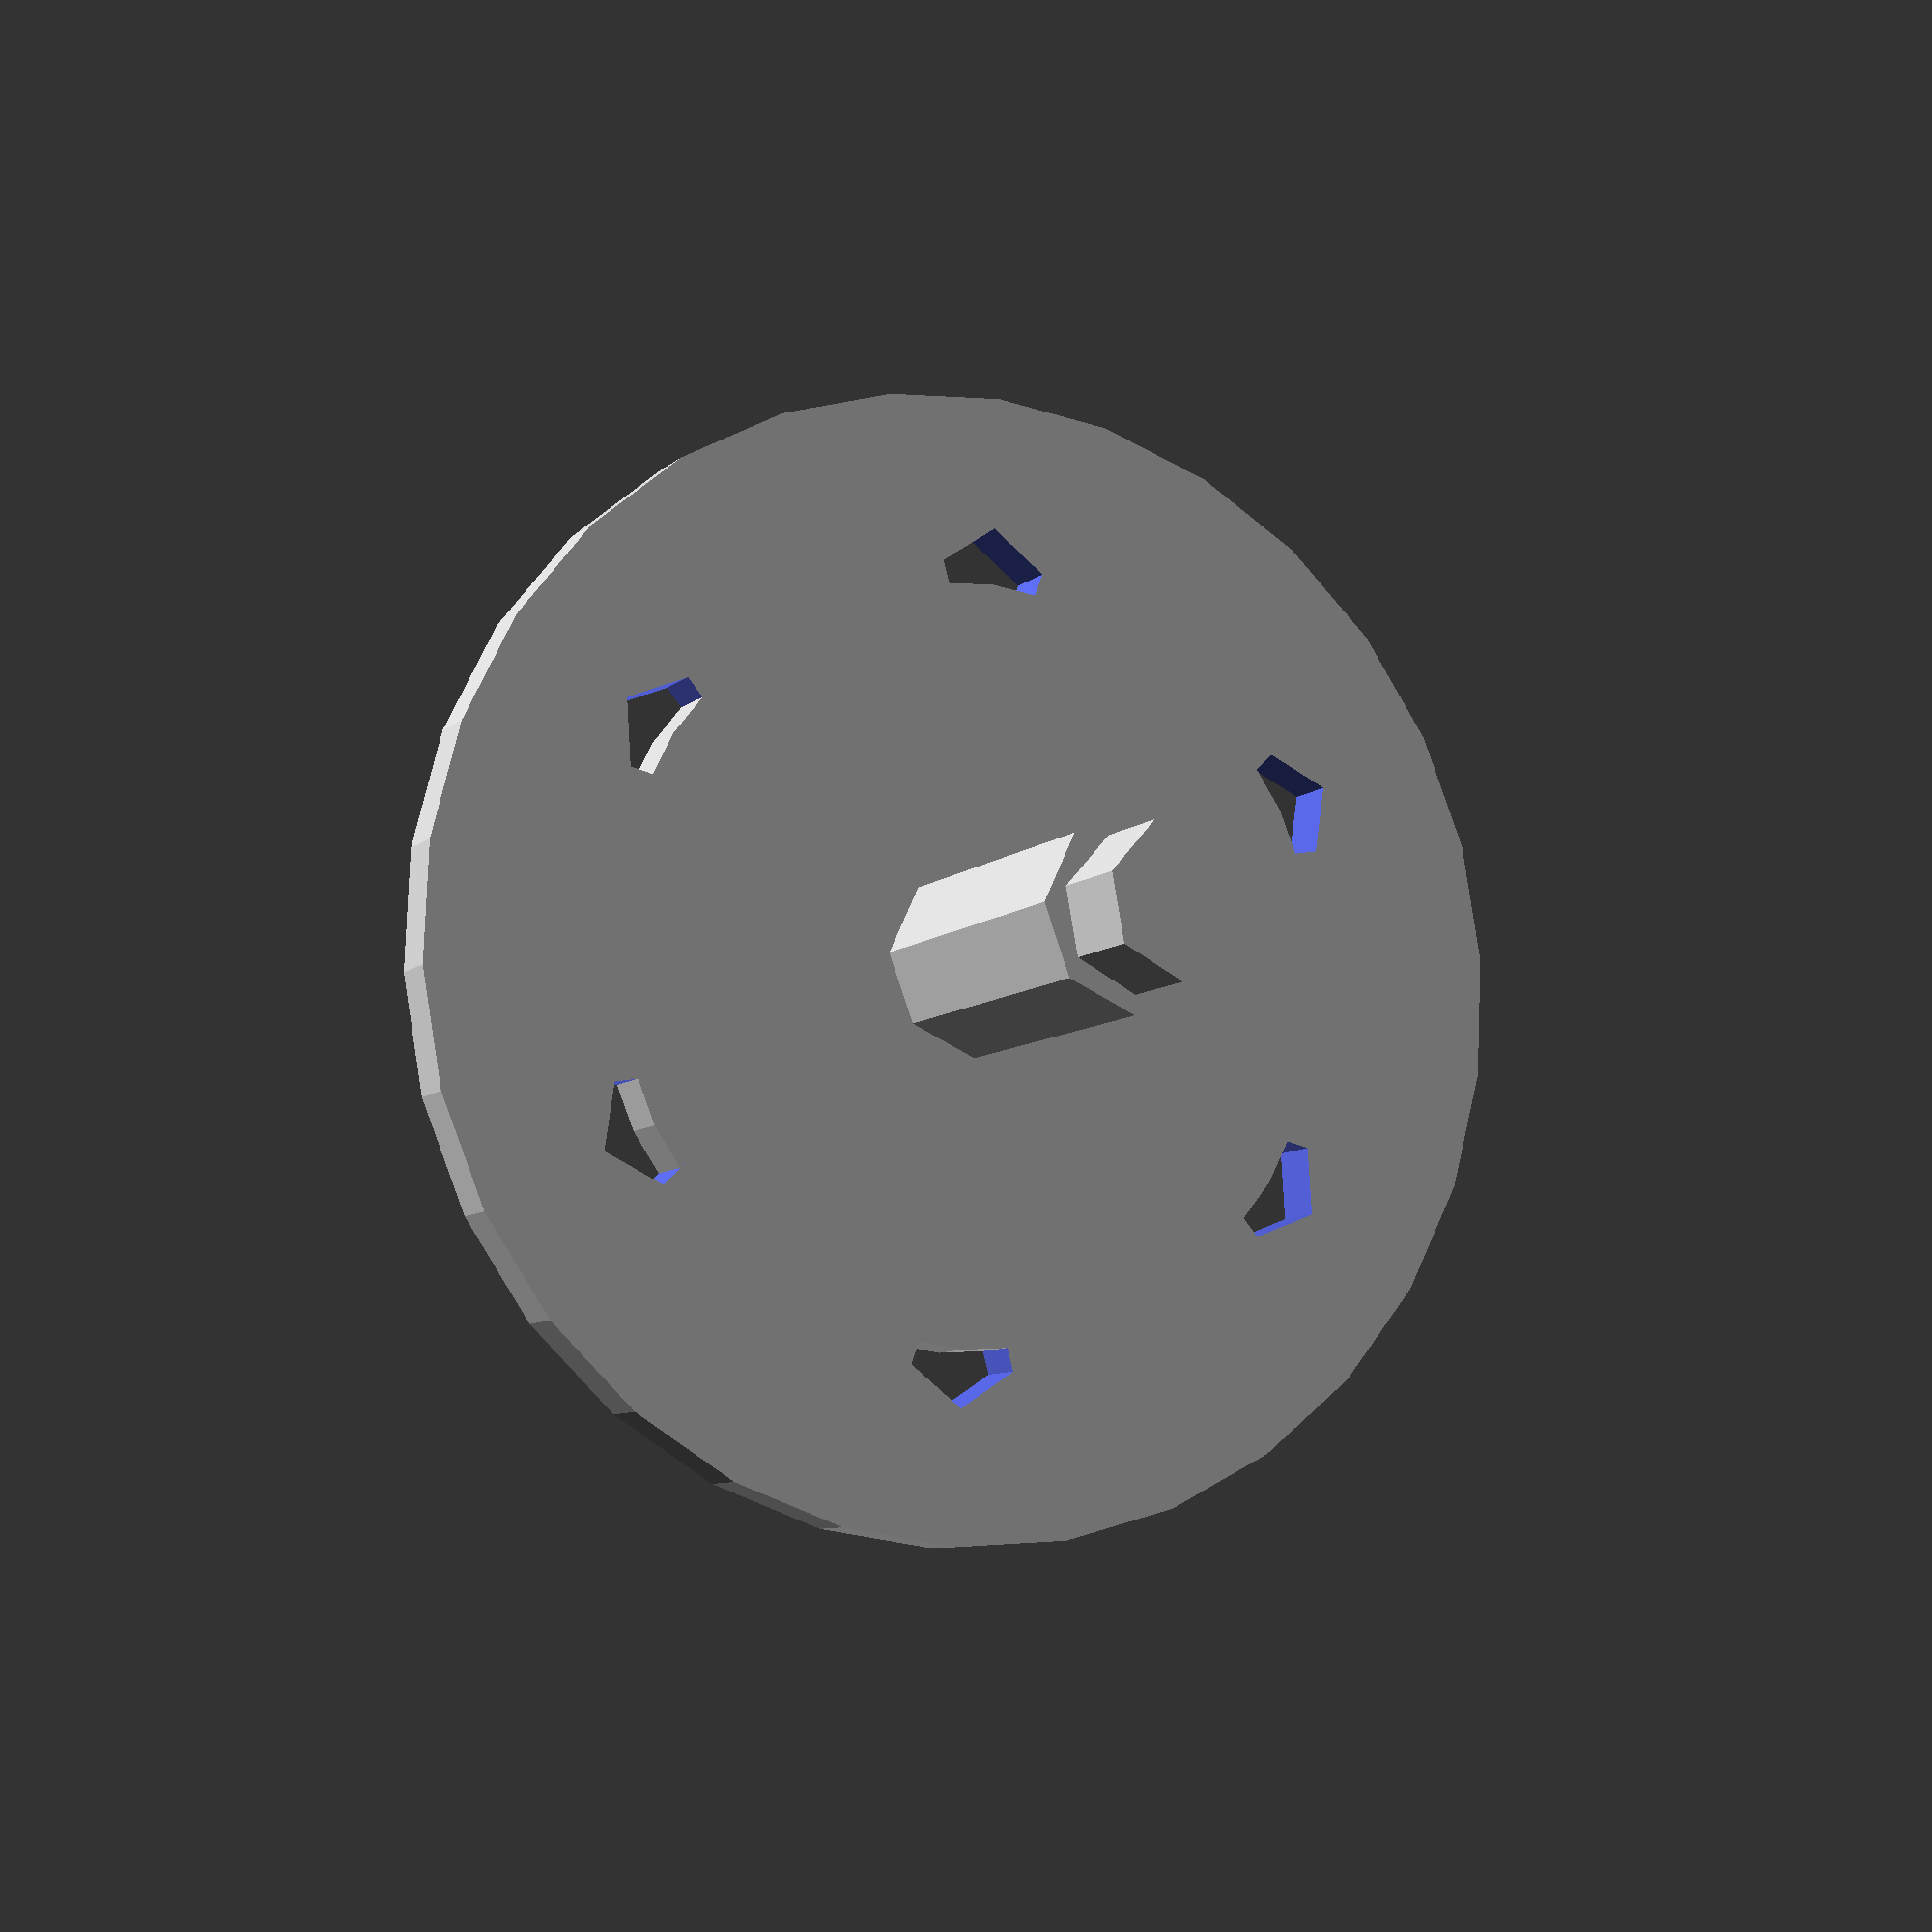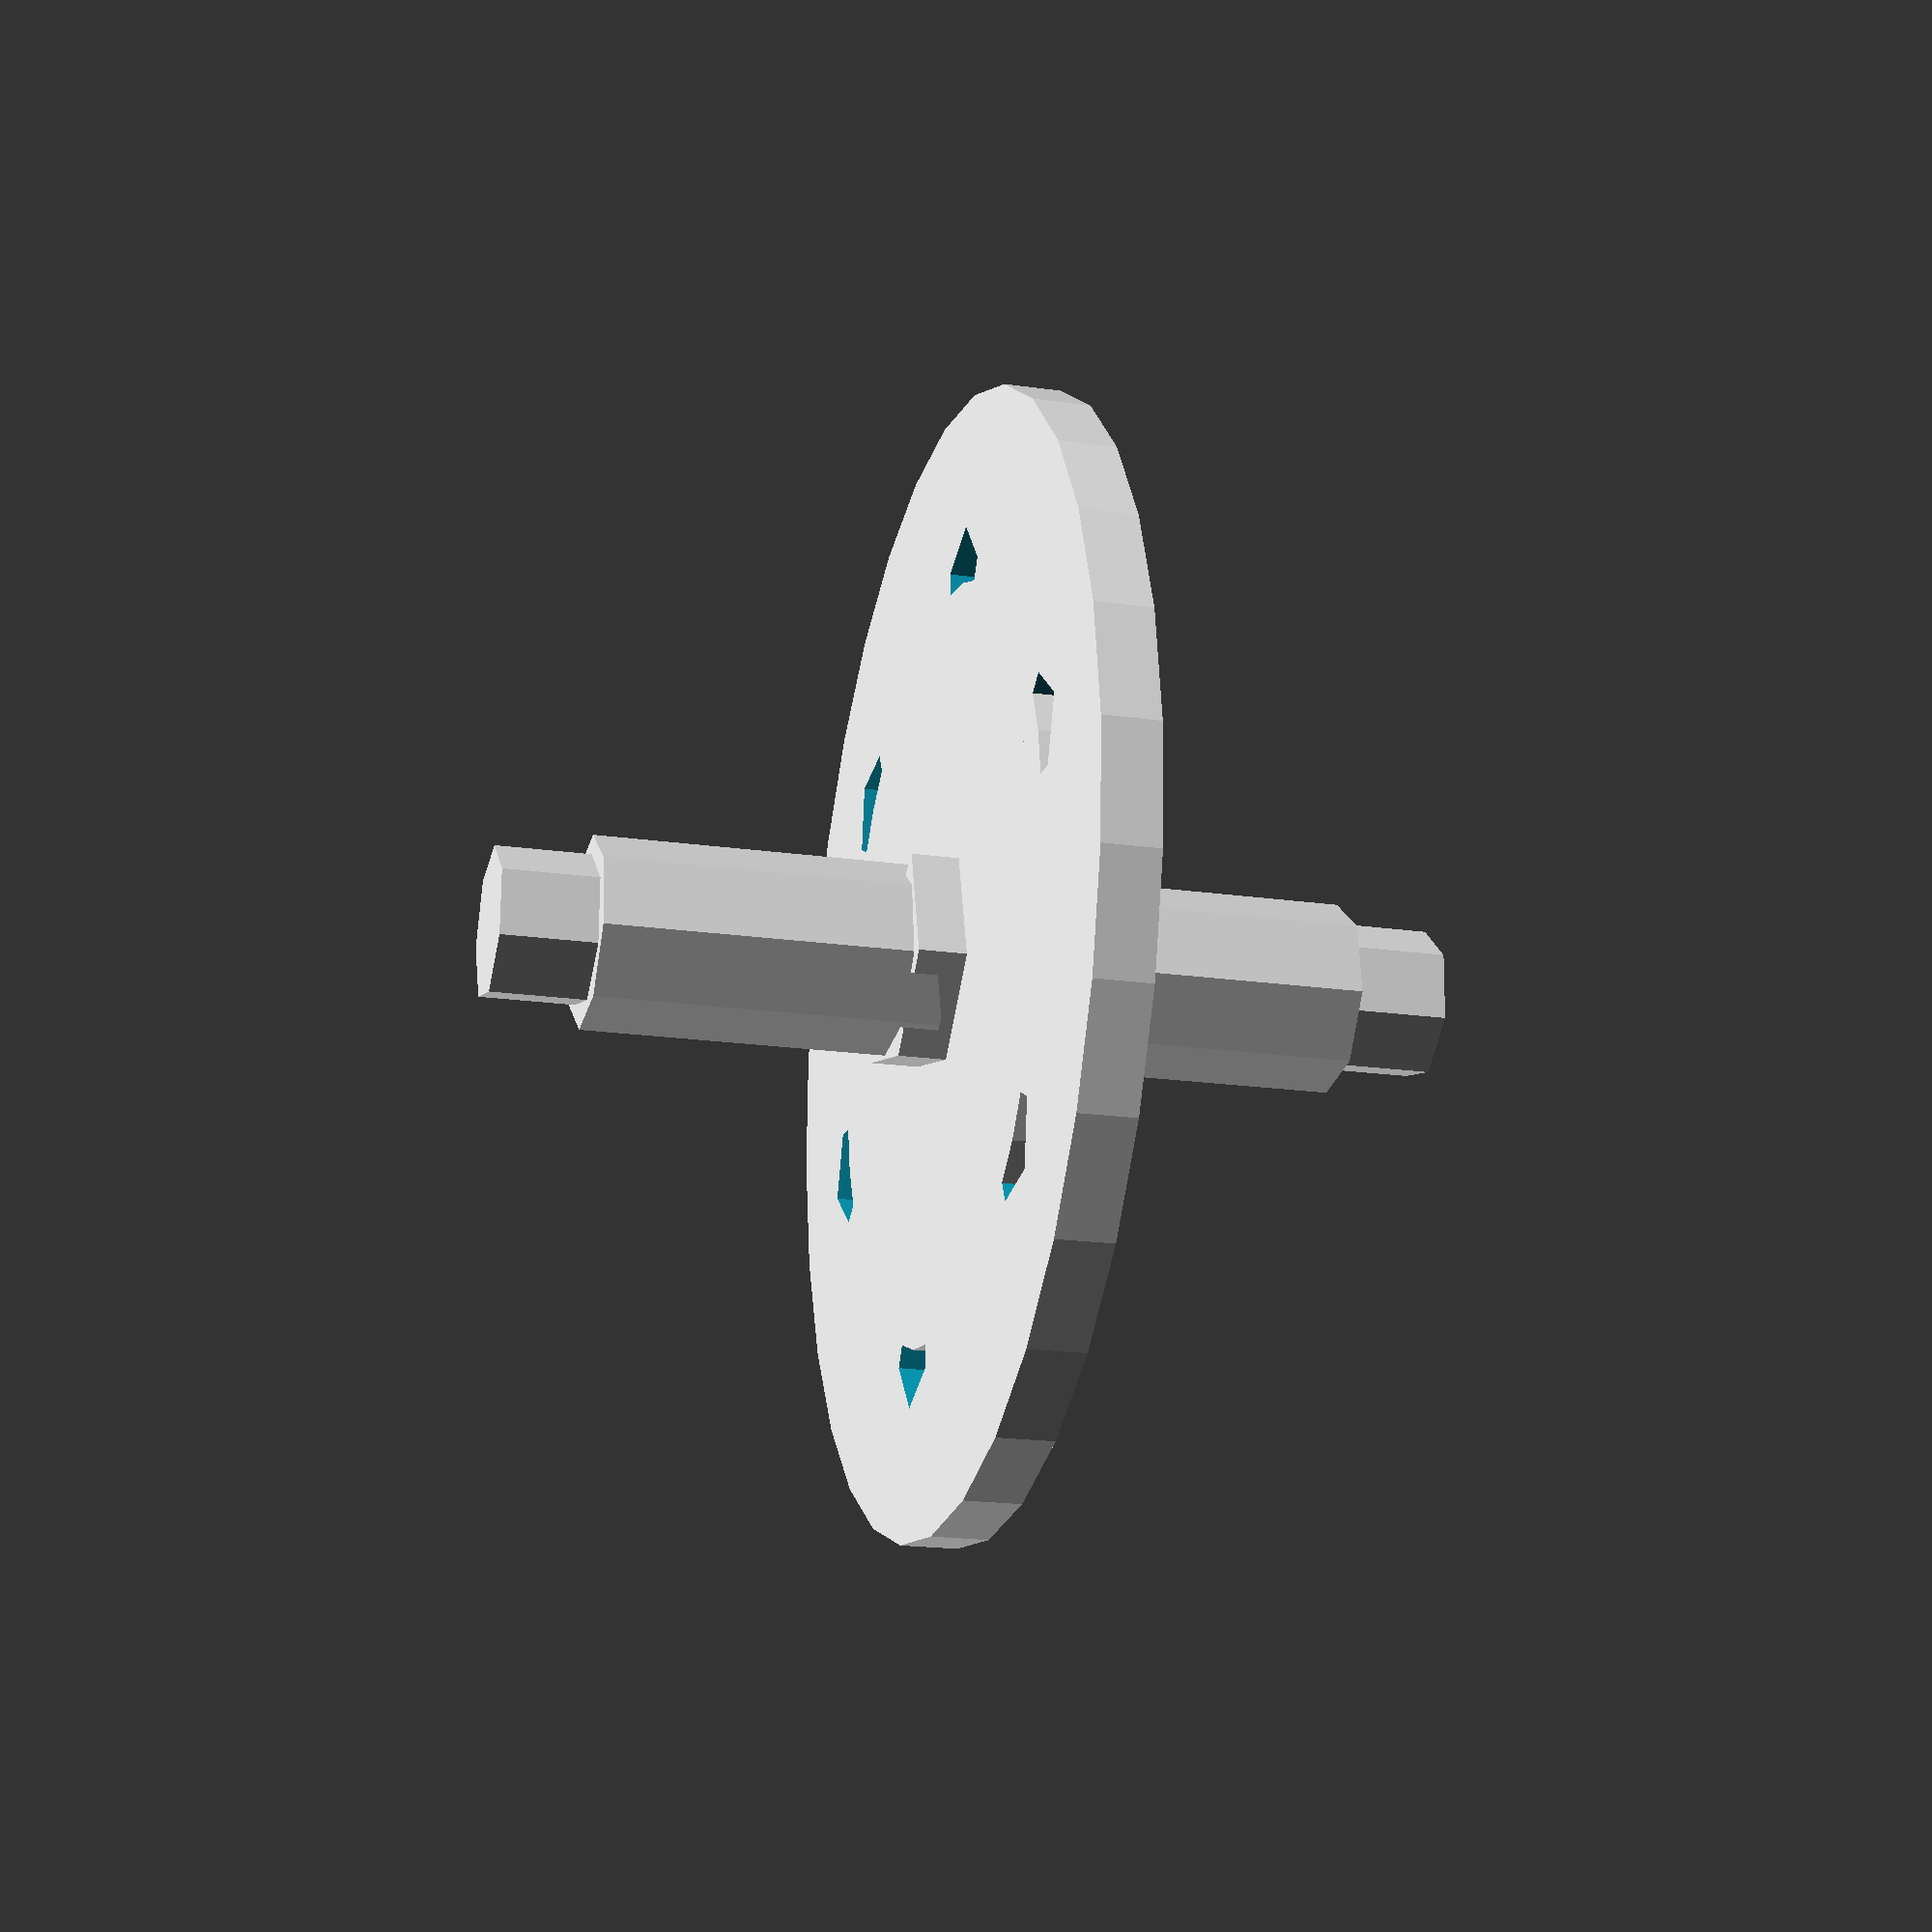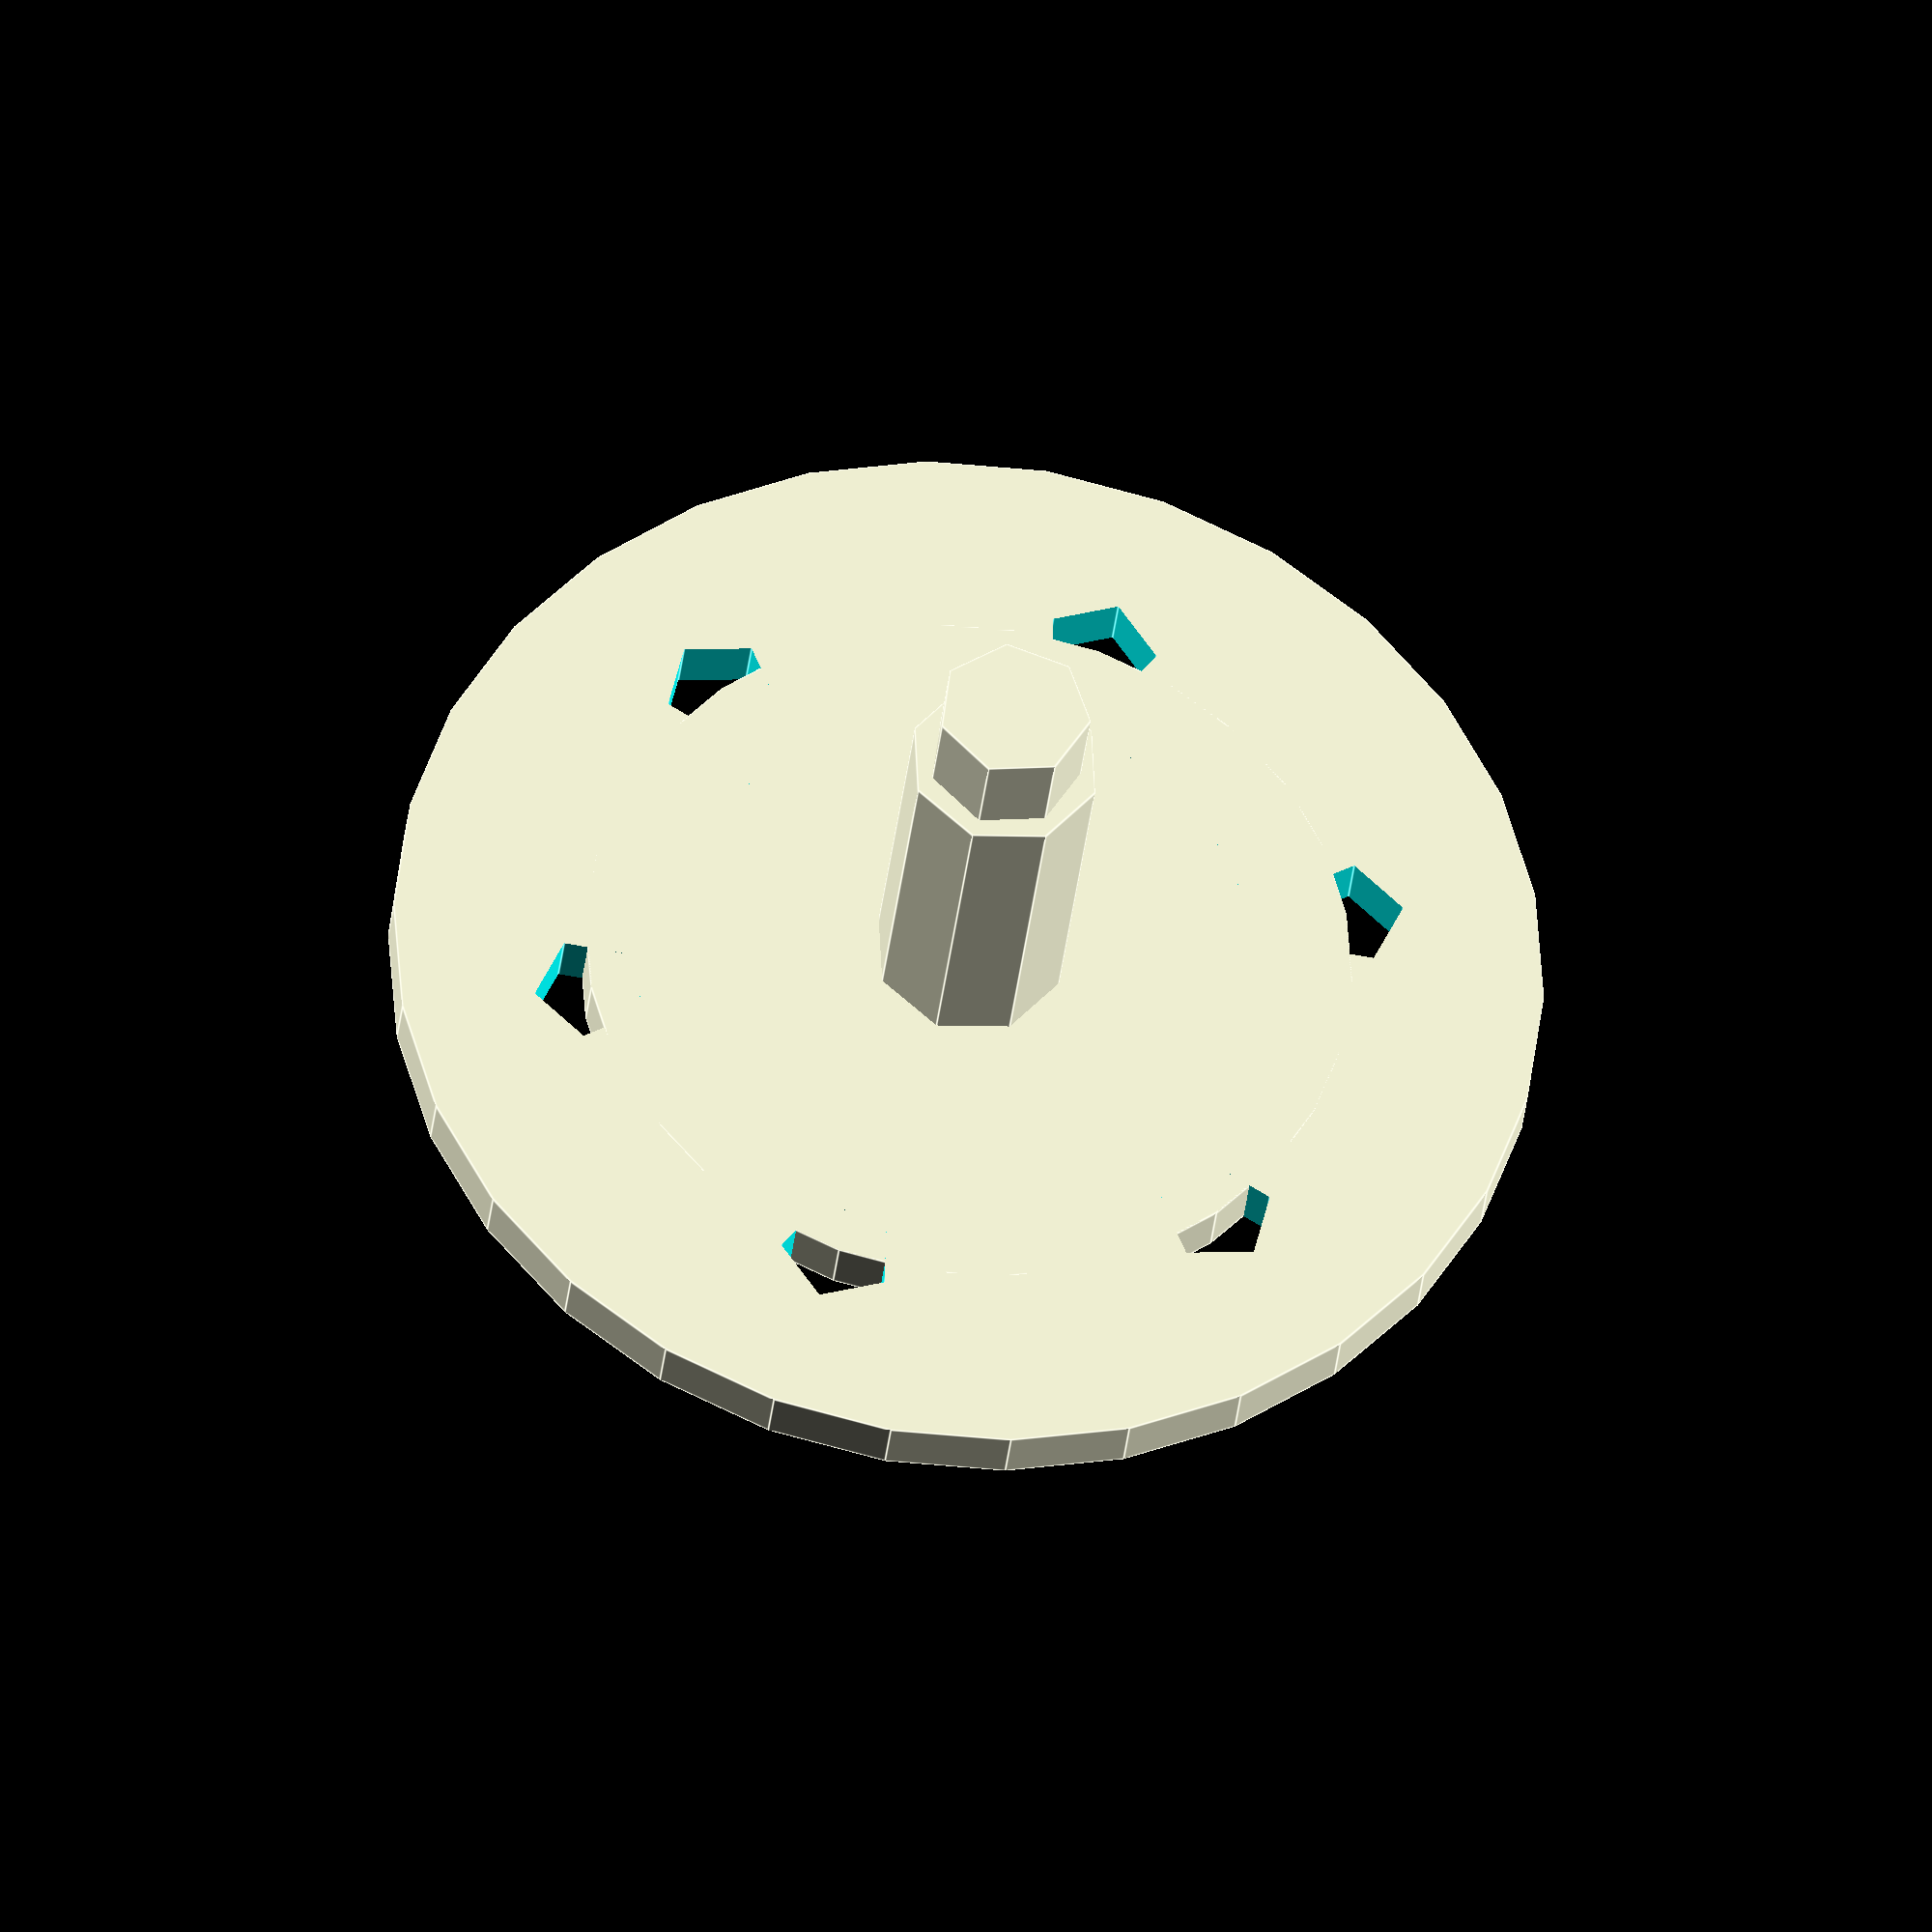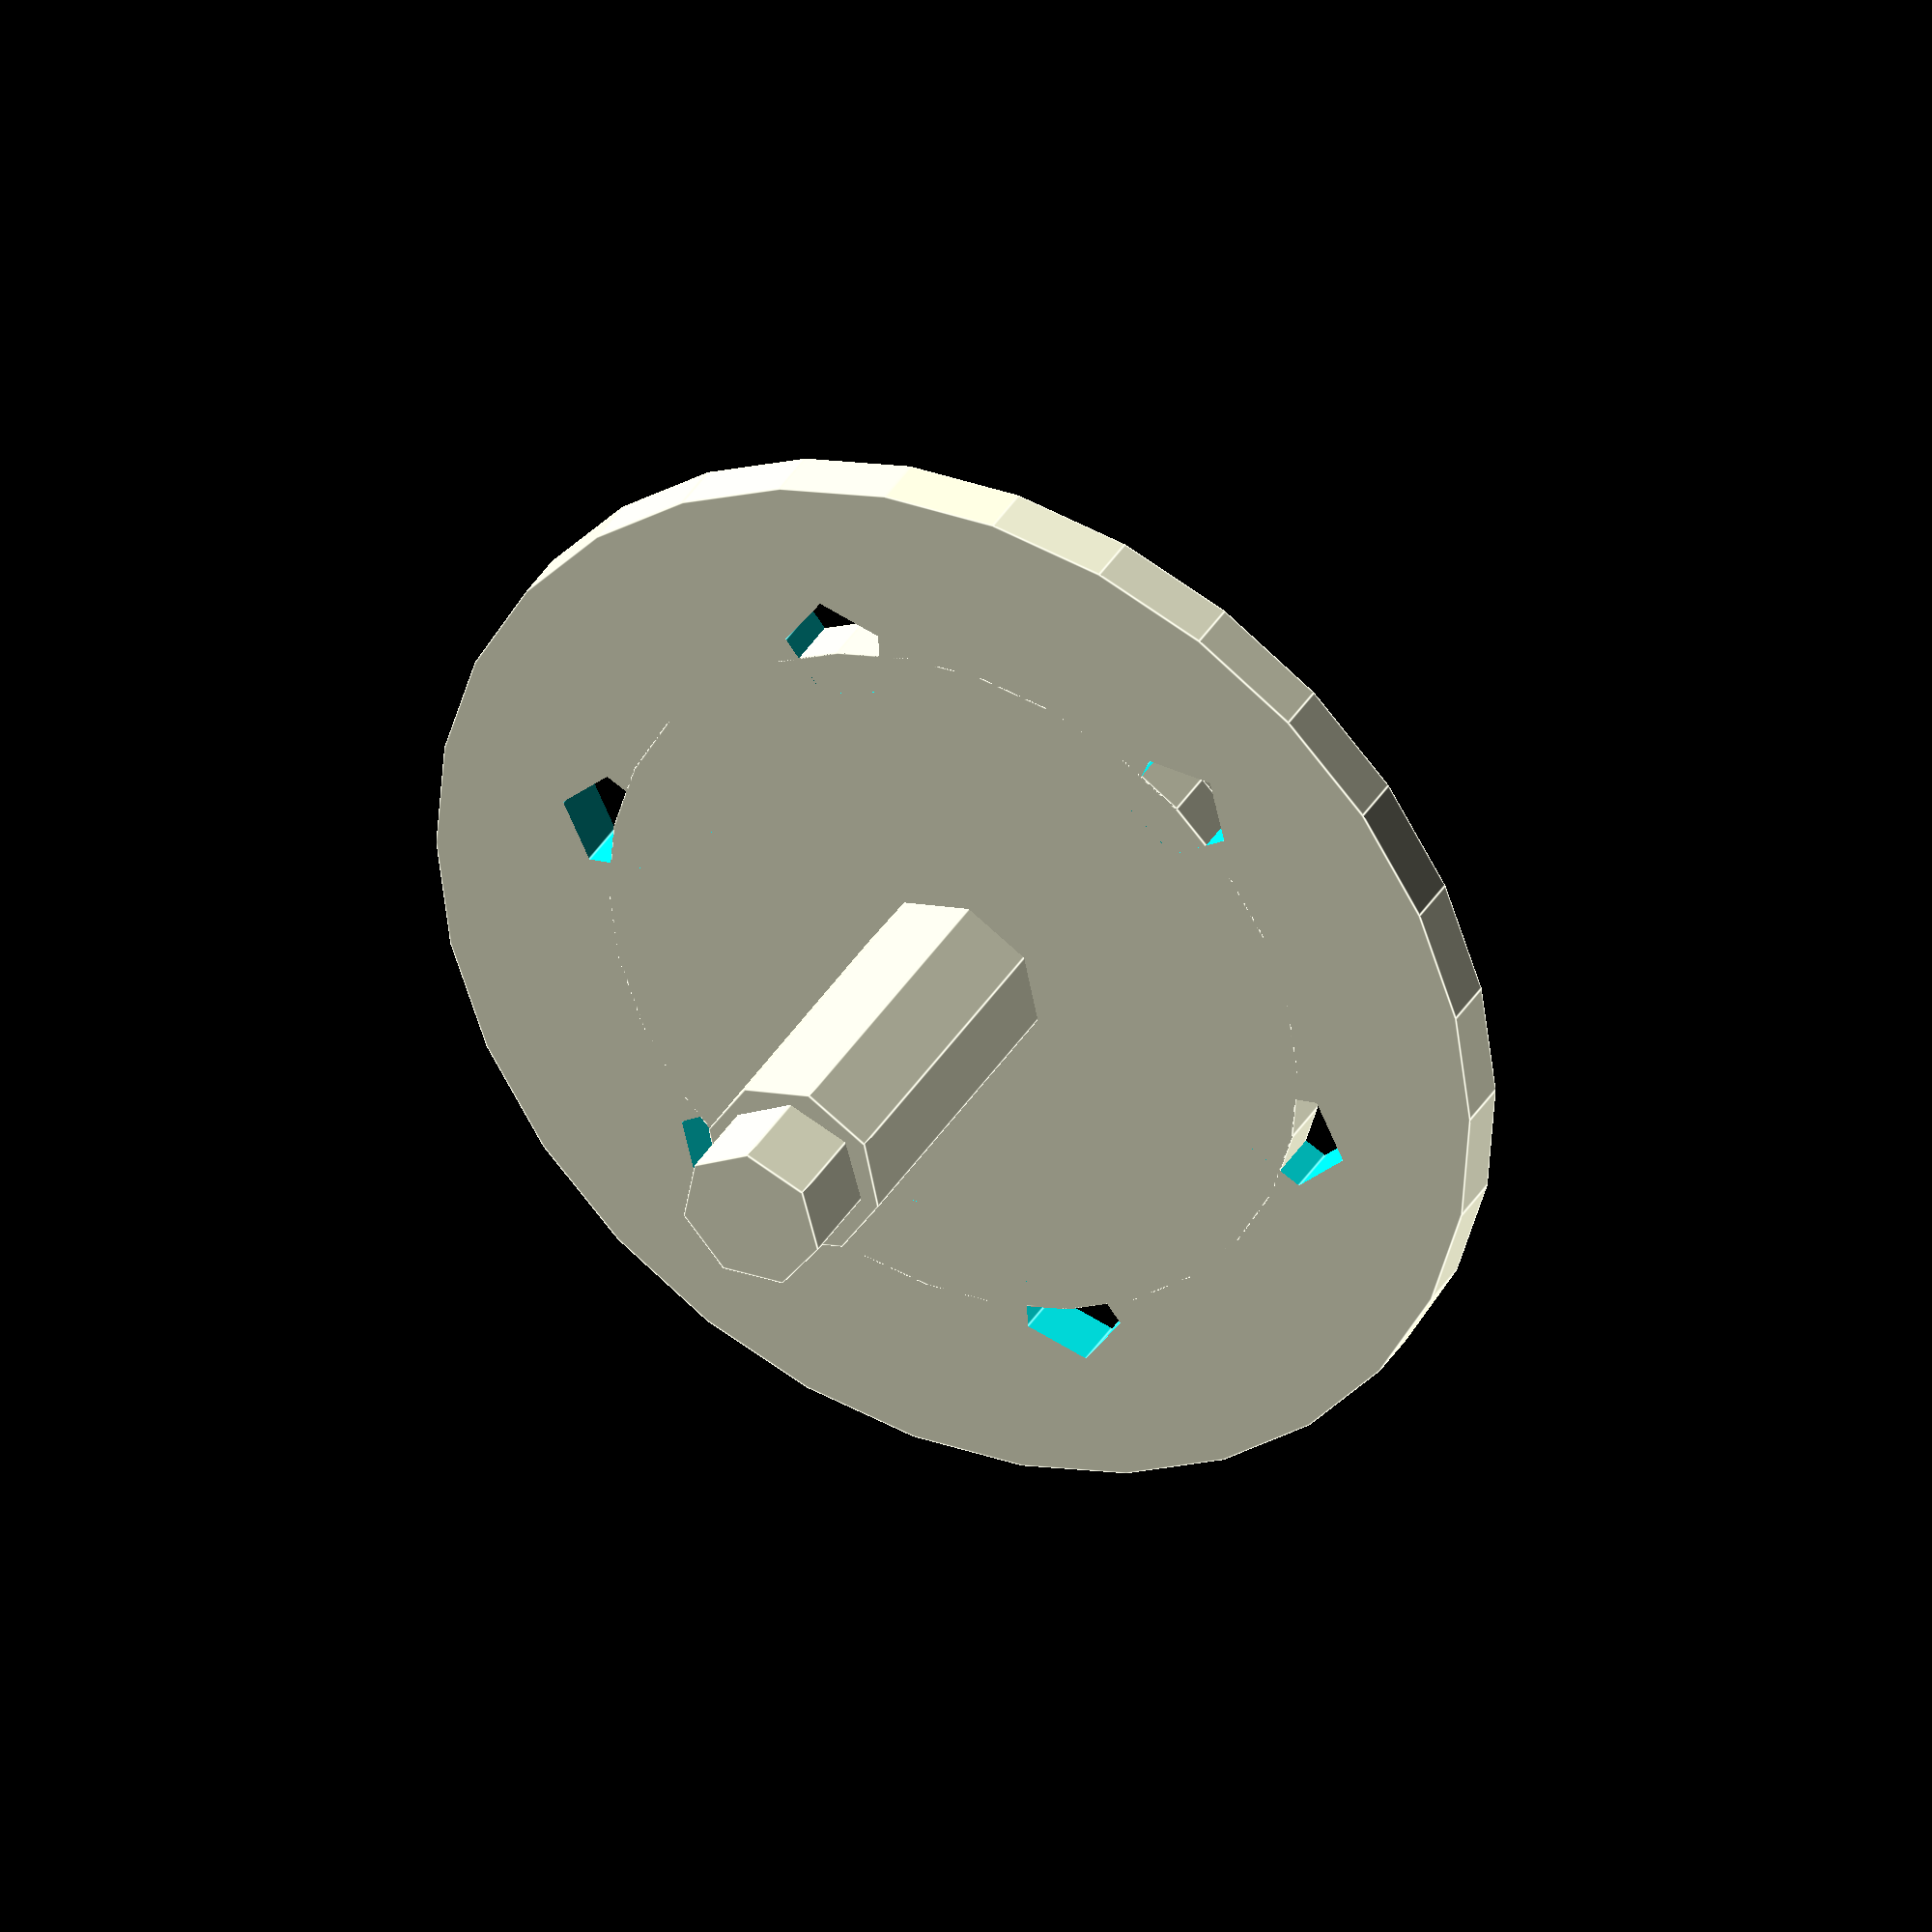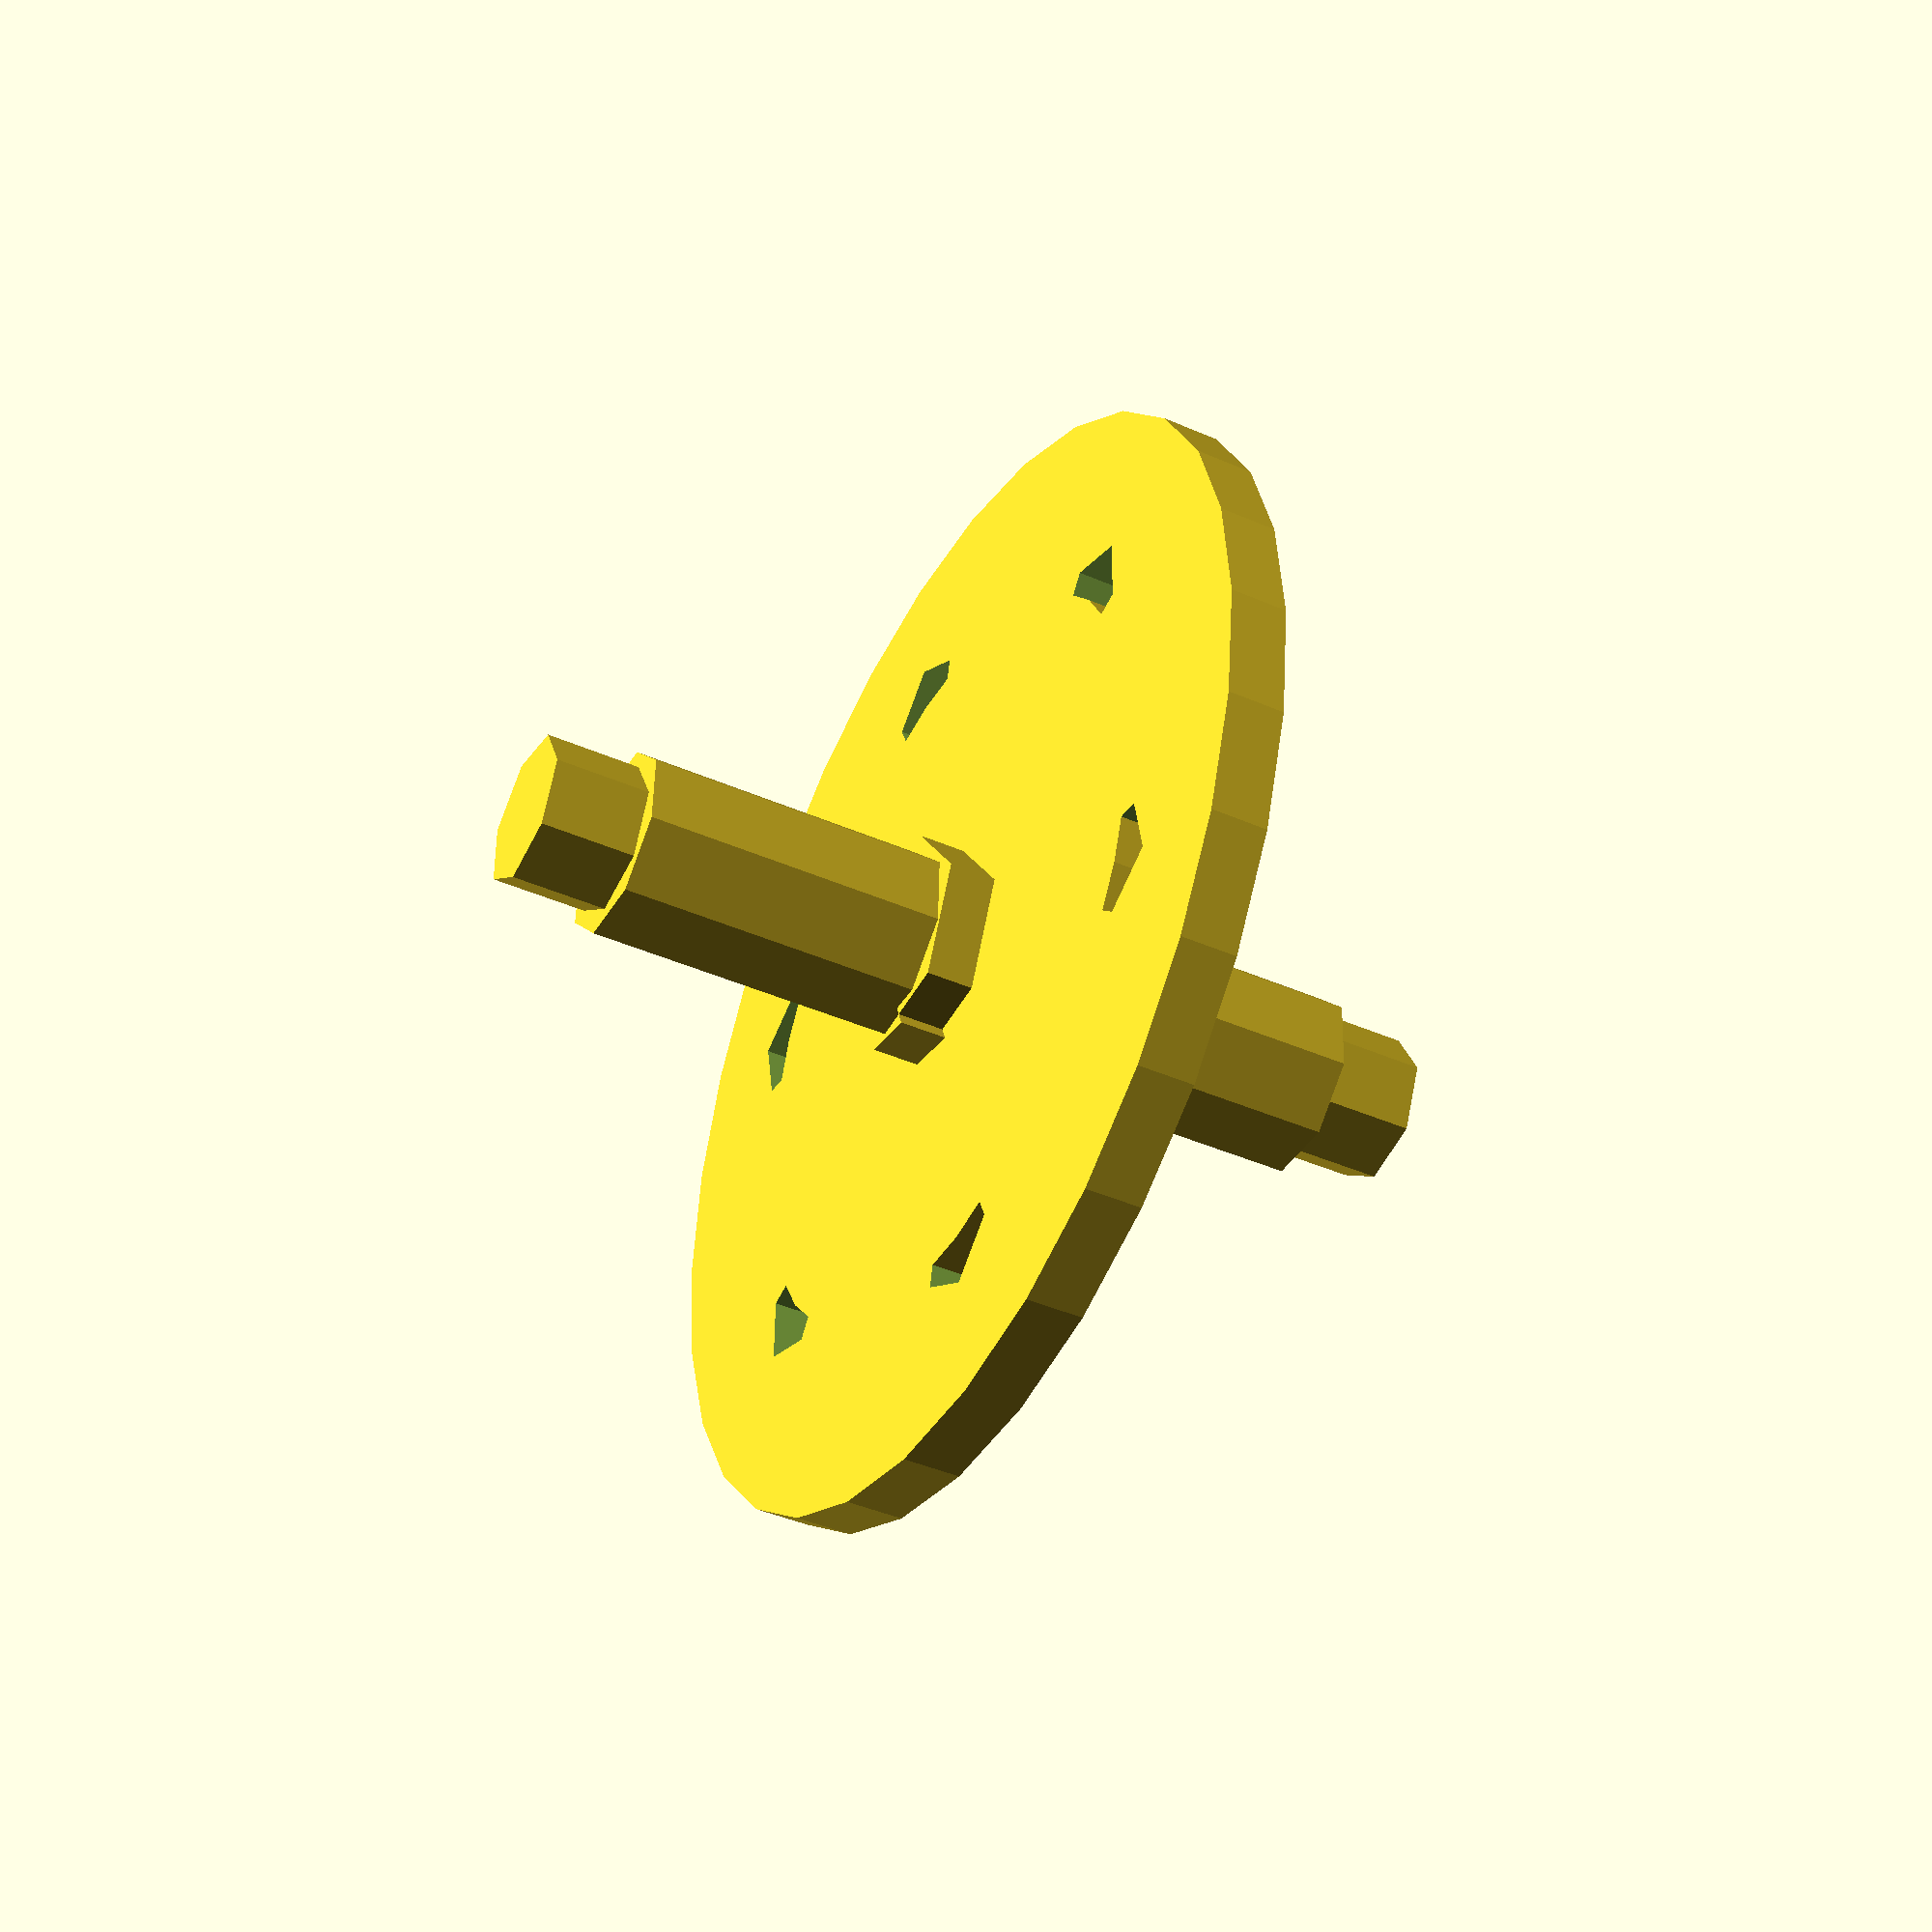
<openscad>

// Spacer Ring Parameters
module spacer_ring(outer_diameter=20, inner_diameter=15, thickness=1.5) { // Reduced thickness to match the original model
    difference() {
        // Outer cylinder
        cylinder(h=thickness, r=outer_diameter/2, center=true);
        // Inner cylinder (hole)
        cylinder(h=thickness + 1, r=inner_diameter/2, center=true);
    }
}

// Render the spacer ring
spacer_ring();

// Bolt Parameters
module bolt(length=10, diameter=3) { // Increased length to match the original model
    cylinder(h=length, r=diameter/2, center=true);
}

// Render the bolt
bolt();

// Central Shaft Parameters
module central_shaft(length=20, diameter=5) { // Reduced diameter to match the original model
    cylinder(h=length, r=diameter/2, center=true);
}

// Render the central shaft
central_shaft();

// Input Shaft Parameters
module input_shaft(length=15, base_diameter=4, taper_diameter=2) { // Increased taper to match the original model
    difference() {
        cylinder(h=length, r=base_diameter/2, center=true);
        translate([0, 0, length - 5]) // Taper starts 5 units from the end
            cylinder(h=5, r=taper_diameter/2, center=true);
    }
}

// Render the input shaft
input_shaft();

// Output Shaft Parameters
module output_shaft(length=25, base_diameter=4, taper_diameter=2) { // Increased length and taper to match the original model
    difference() {
        cylinder(h=length, r=base_diameter/2, center=true);
        translate([0, 0, length - 7]) // Taper starts 7 units from the end
            cylinder(h=7, r=taper_diameter/2, center=true);
    }
}

// Render the output shaft
output_shaft();

// Flange Plate Parameters
module flange_plate(diameter=30, thickness=1.5, bolt_holes=6) { // Reduced thickness and increased bolt holes to match the original model
    difference() {
        // Outer cylinder
        cylinder(h=thickness, r=diameter/2, center=true);
        // Bolt holes
        for (i = [0:bolt_holes-1]) {
            rotate([0, 0, i * 360/bolt_holes])
                translate([diameter/2 - 5, 0, 0])
                    cylinder(h=thickness + 1, r=1.5, center=true);
        }
    }
}

// Render the flange plate
flange_plate();

// Nut Parameters
module nut(size=3, thickness=2) { // Reduced hexagonal profile size to match the original model
    difference() {
        // Hexagonal profile
        rotate([0, 0, 30])
            linear_extrude(height=thickness)
                polygon(points=[[0, size], [size * cos(60), size * sin(60)], [-size * cos(60), size * sin(60)], [-size, 0], [-size * cos(60), -size * sin(60)], [size * cos(60), -size * sin(60)]]);
        // Hole
        cylinder(h=thickness + 1, r=size/2.5, center=true);
    }
}

// Render the nut
nut();


</openscad>
<views>
elev=188.1 azim=267.6 roll=24.5 proj=p view=wireframe
elev=19.6 azim=284.3 roll=75.1 proj=p view=wireframe
elev=212.4 azim=250.2 roll=5.8 proj=o view=edges
elev=144.1 azim=349.6 roll=333.4 proj=o view=edges
elev=42.1 azim=204.8 roll=62.2 proj=p view=solid
</views>
